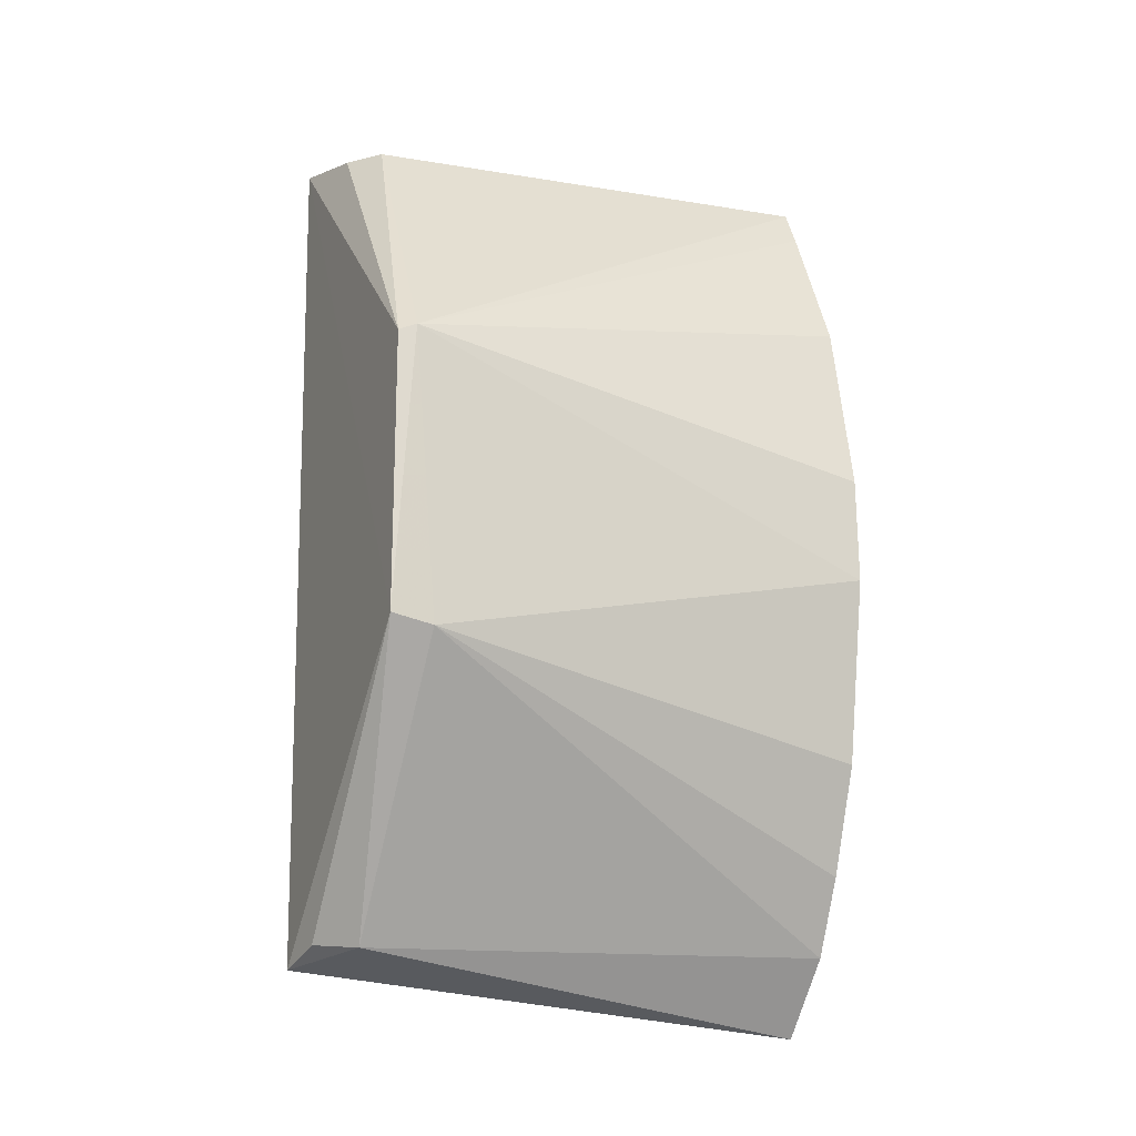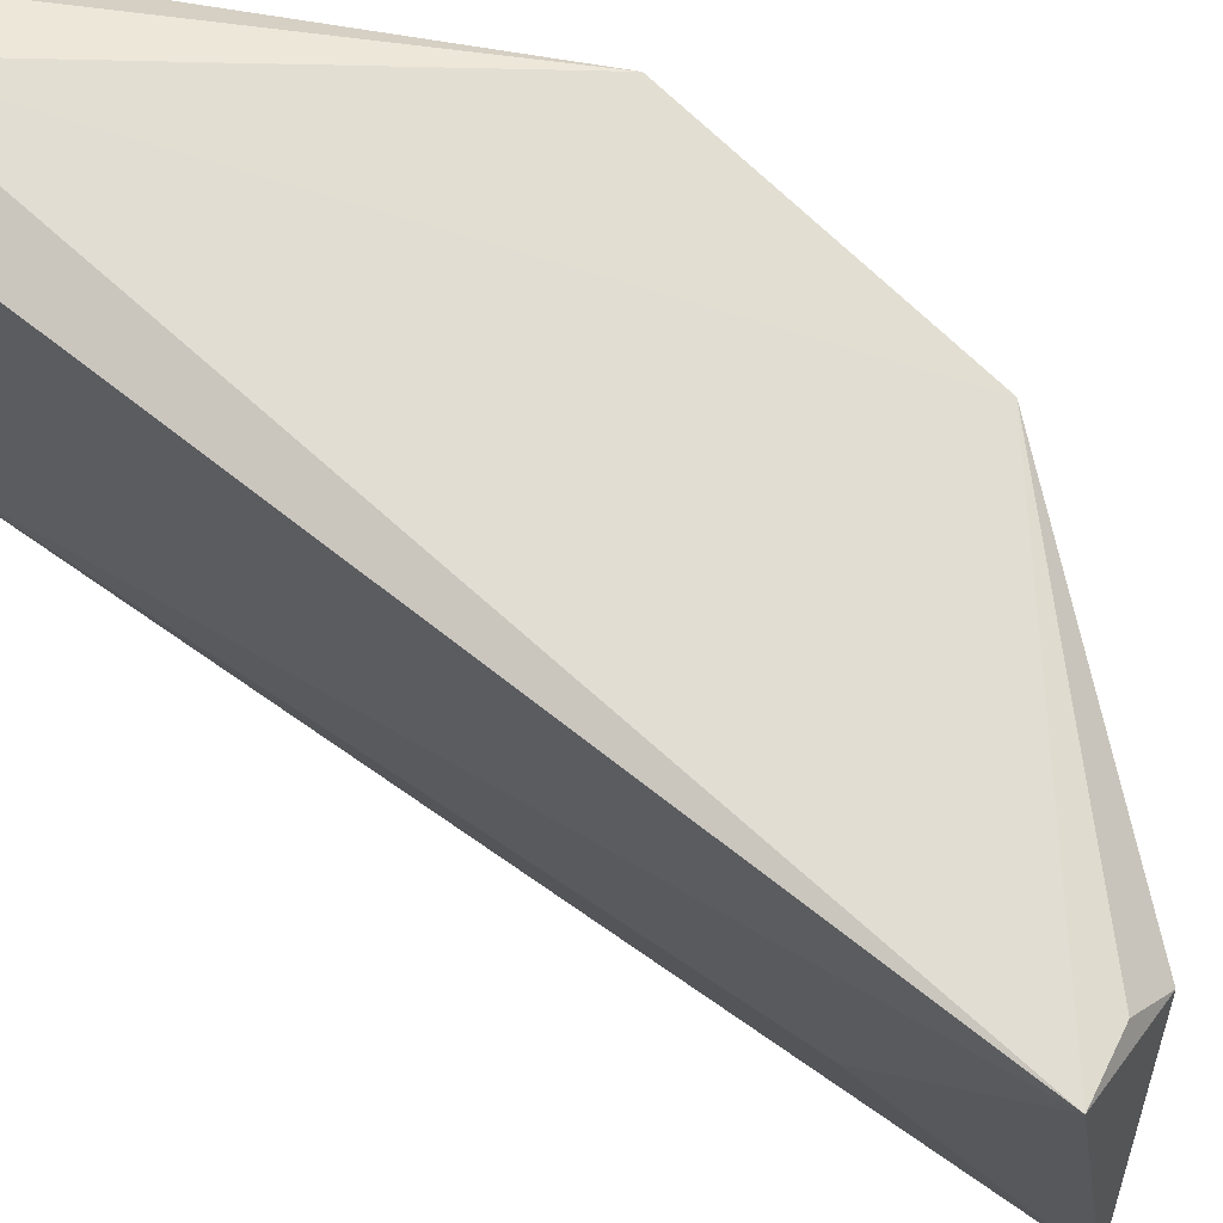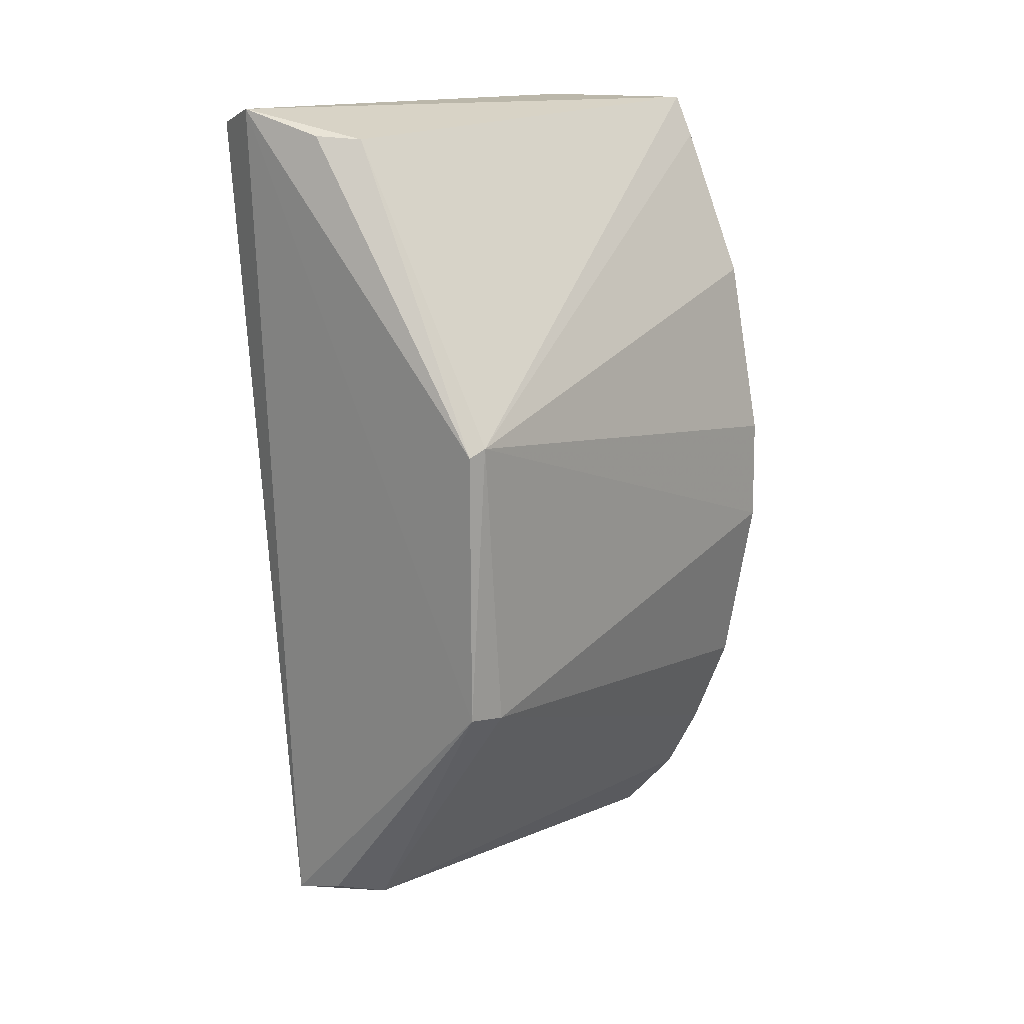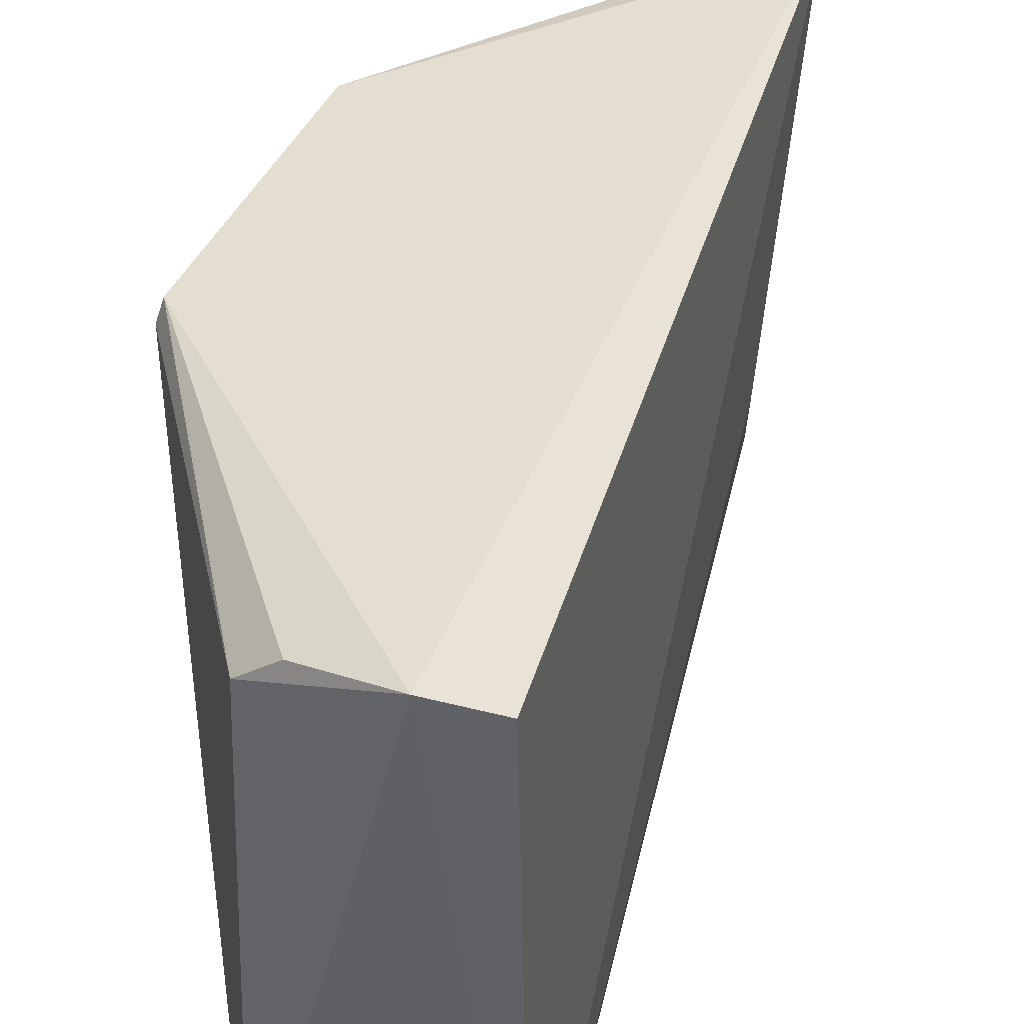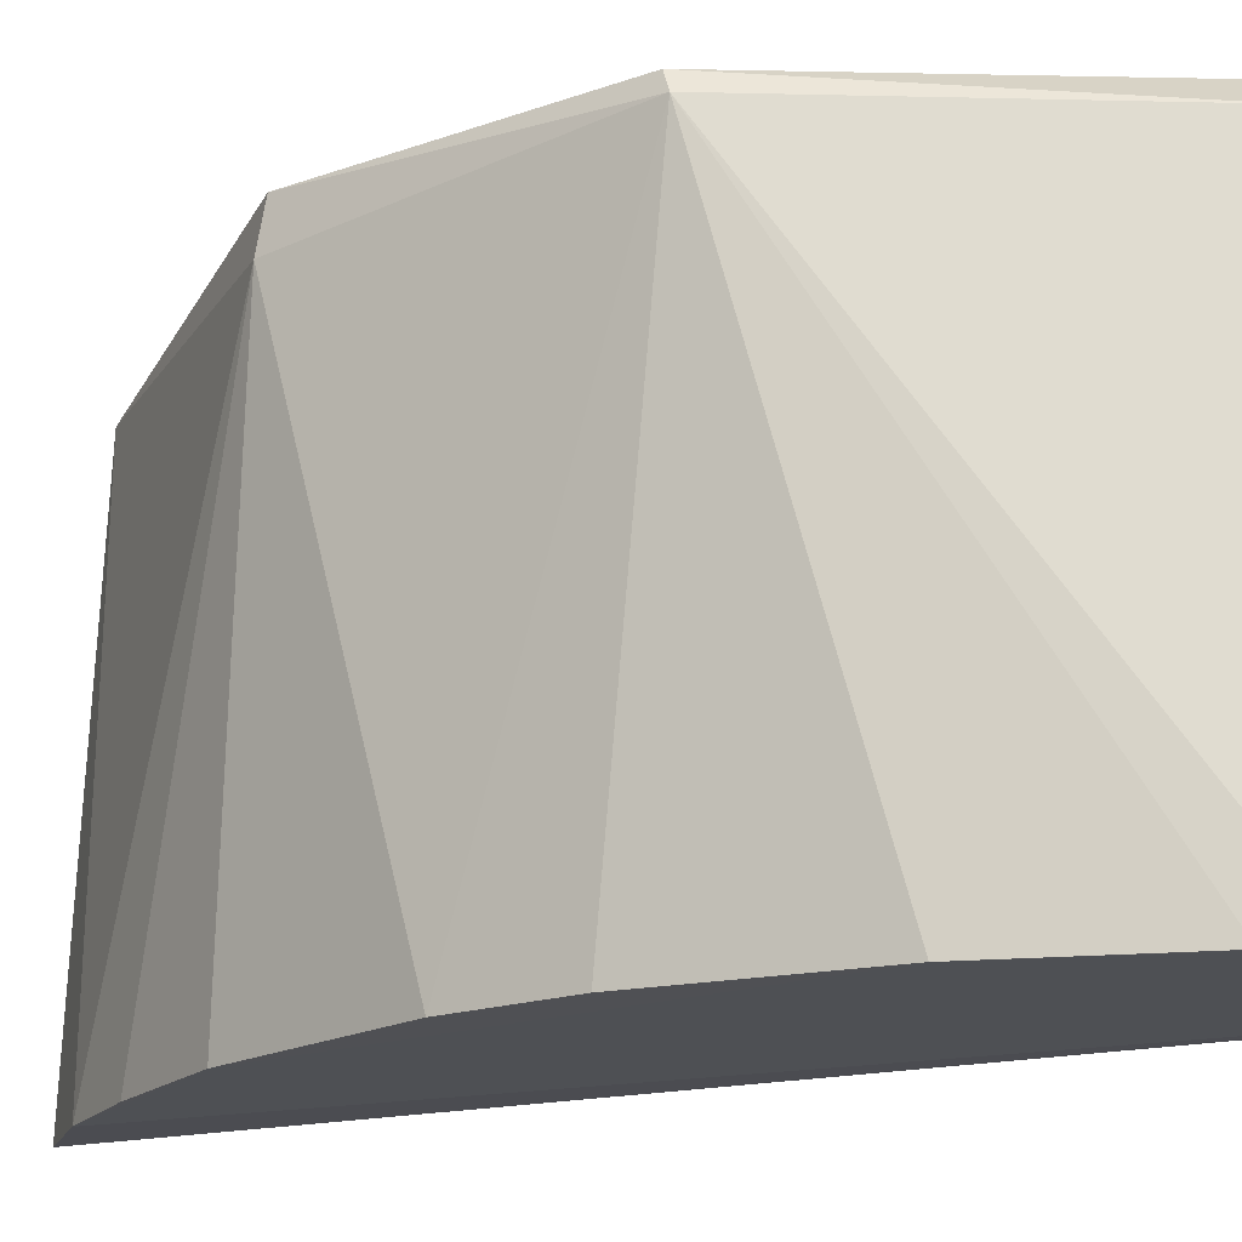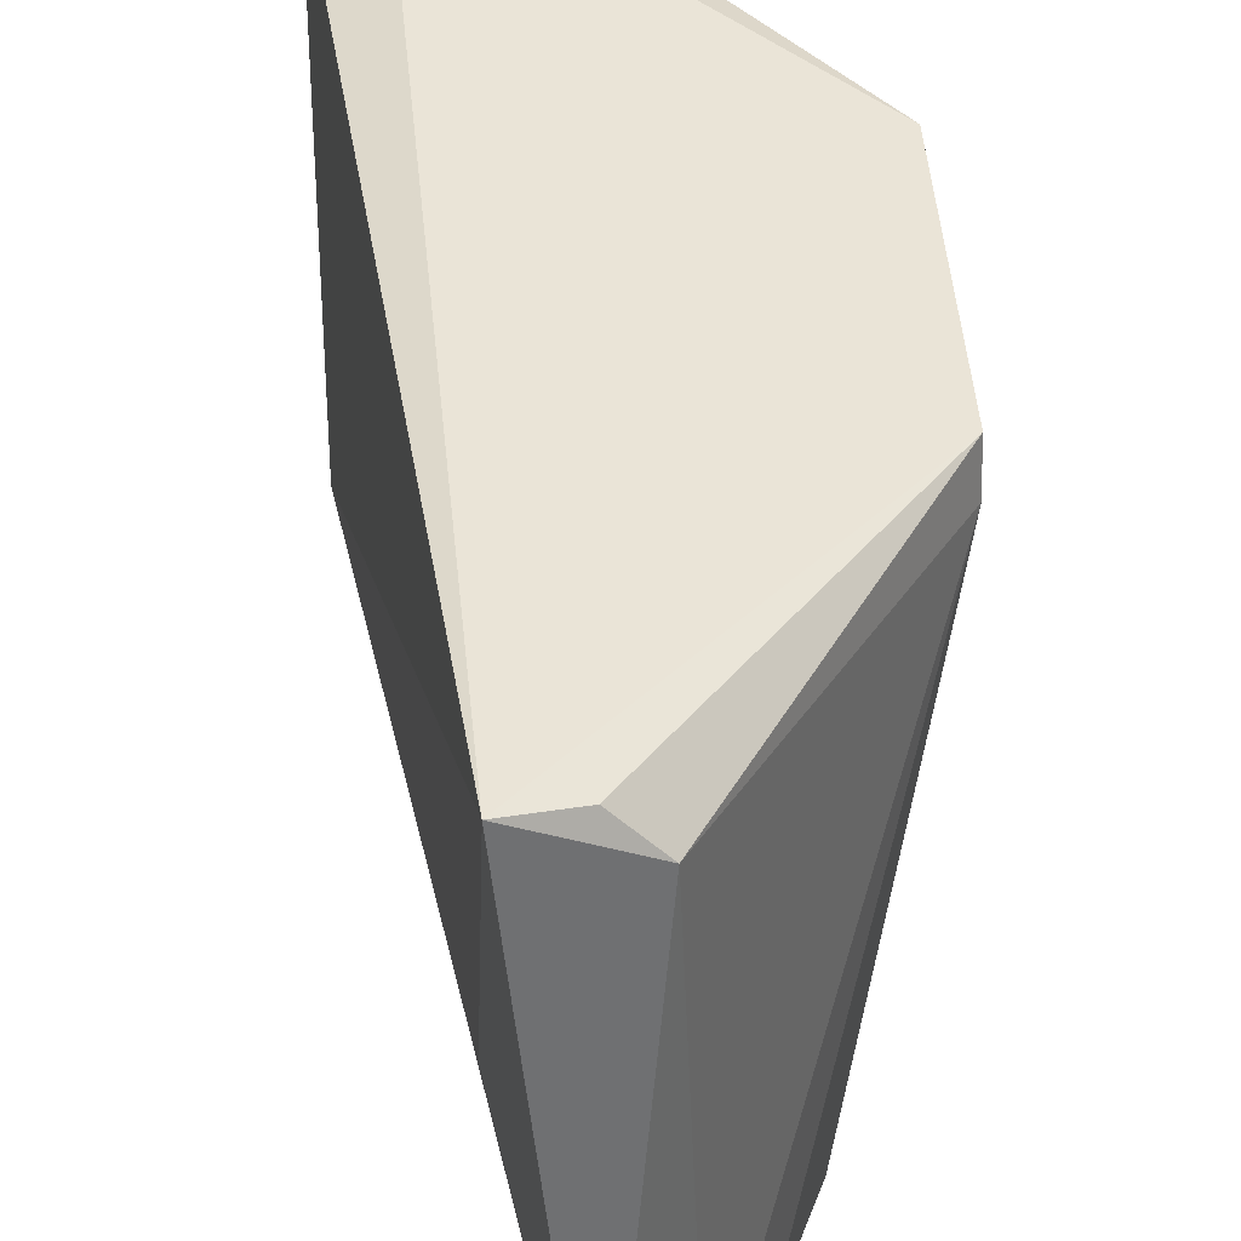
<metadata>
{"format":"obj","ext":"obj","renderer":"f3d","projection":"perspective","resolution":1024,"background":"white","views":[{"elev":-18.5,"azim":69.3,"up":"+Y"},{"elev":71.7,"azim":-45.8,"up":"+Z"},{"elev":18.2,"azim":45.0,"up":"+Y"},{"elev":39.0,"azim":-158.6,"up":"+Z"},{"elev":-18.8,"azim":124.5,"up":"+Z"},{"elev":42.4,"azim":-3.1,"up":"+Z"}]}
</metadata>
<code>
v 0.1332 -0.1693 0.4551
v 0.2112 -0.08881 0.2496
v 0.2391 0.05508 0.4479
v 0.1182 0.1792 0.4565
v 0.09399 0.1687 0.2501
v 0.2396 -0.05553 0.448
v 0.1532 -0.1898 0.2515
v 0.09672 0.1717 0.4503
v 0.2081 0.0977 0.2495
v 0.2248 -0.01629 0.2496
v 0.1779 -0.1604 0.2496
v 0.1307 -0.1151 0.326
v 0.1697 -0.1646 0.4368
v 0.1713 0.1728 0.2496
v 0.2399 -0.05879 0.4316
v 0.2238 0.02616 0.2496
v 0.09876 0.1629 0.2496
v 0.1549 -0.1625 0.4511
v 0.1666 0.1695 0.4369
v 0.2406 0.05789 0.441
v 0.1939 -0.1306 0.2496
v 0.1524 0.1706 0.4482
v 0.1801 0.1564 0.2496
f 6 3 4
f 6 4 1
f 8 5 1
f 8 1 4
f 8 4 5
f 11 9 2
f 12 7 1
f 12 1 5
f 12 5 7
f 13 1 7
f 13 7 11
f 14 5 4
f 15 2 10
f 15 13 11
f 15 6 13
f 16 10 2
f 16 2 9
f 17 11 7
f 17 7 5
f 17 5 14
f 17 14 9
f 17 9 11
f 18 13 6
f 18 6 1
f 18 1 13
f 19 14 4
f 20 16 9
f 20 10 16
f 20 15 10
f 20 3 6
f 20 6 15
f 20 19 3
f 20 14 19
f 21 15 11
f 21 11 2
f 21 2 15
f 22 19 4
f 22 4 3
f 22 3 19
f 23 20 9
f 23 9 14
f 23 14 20

</code>
